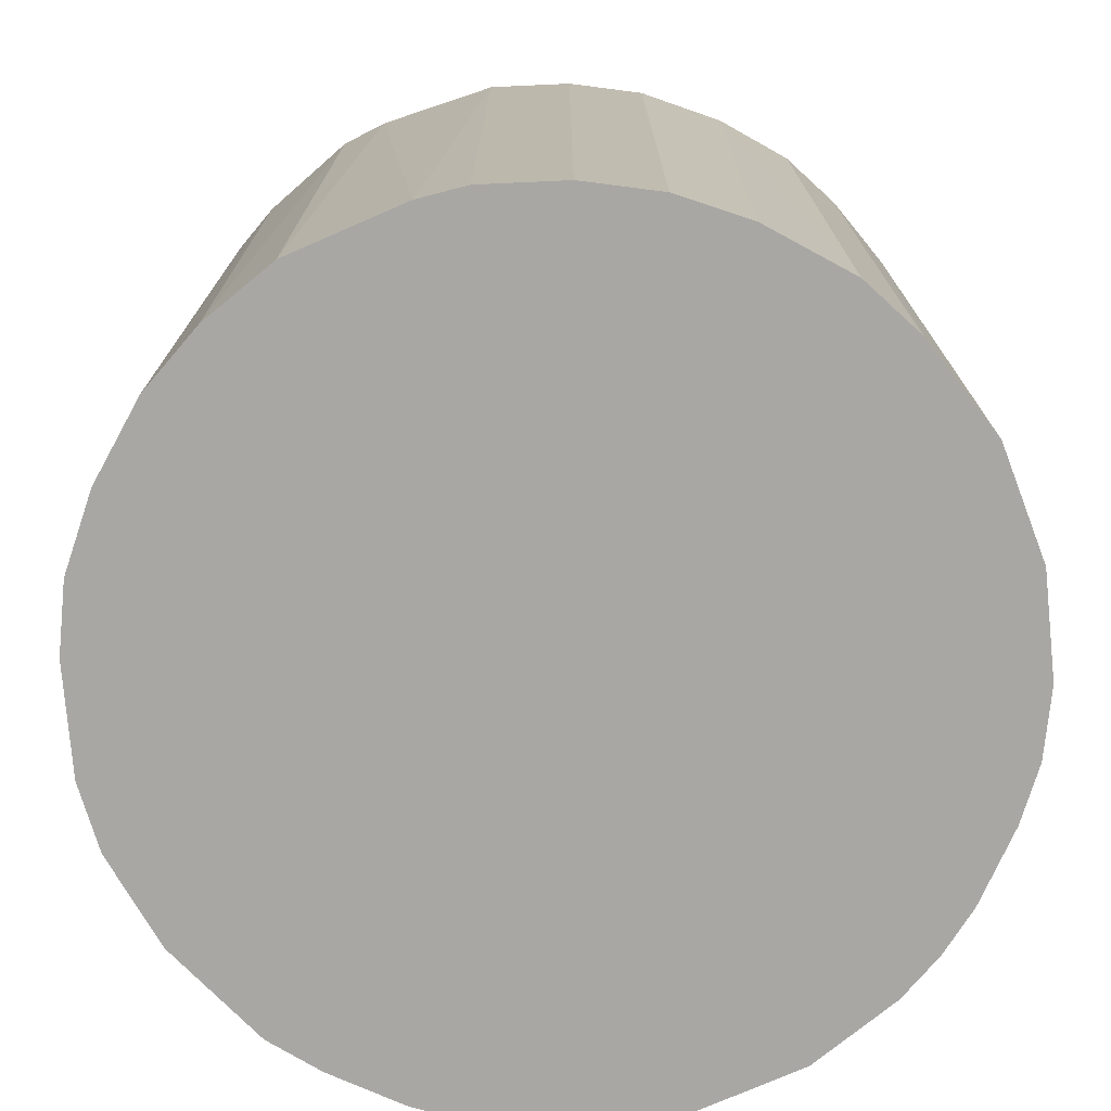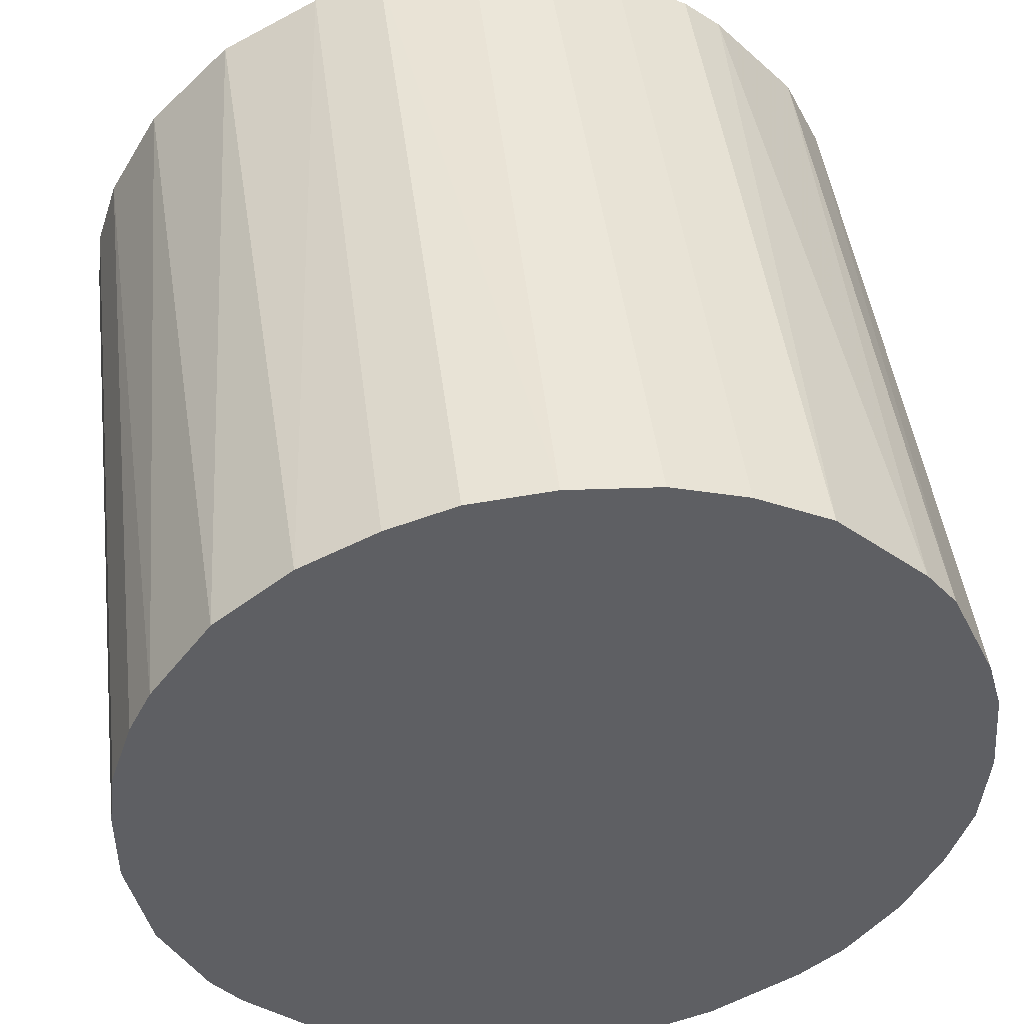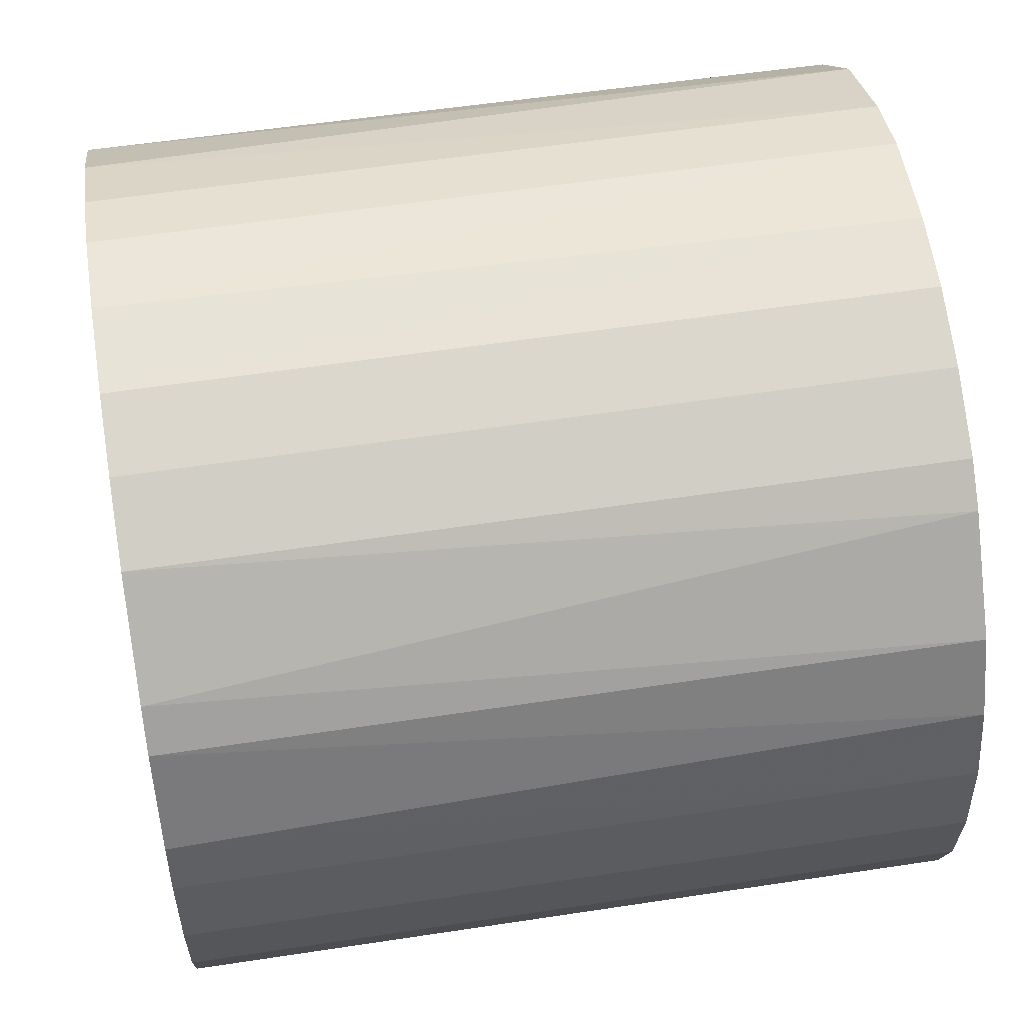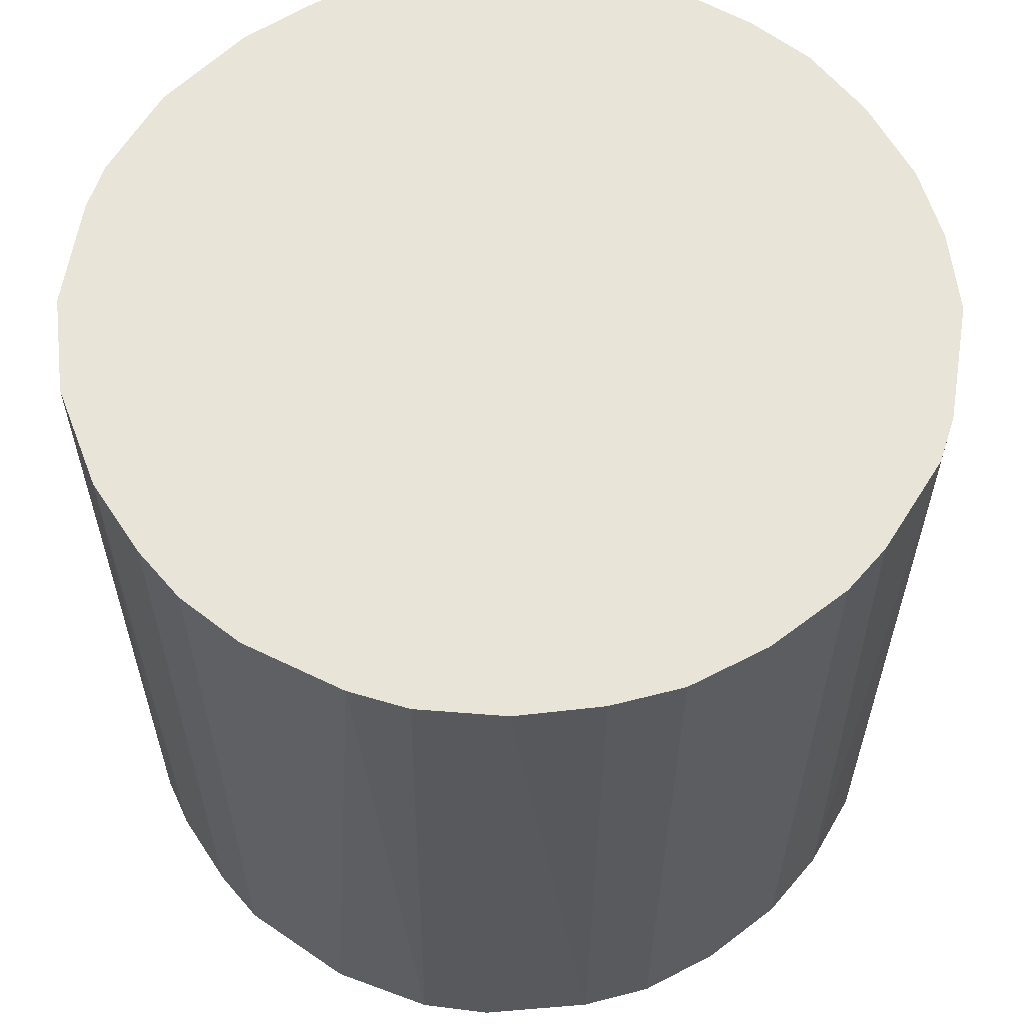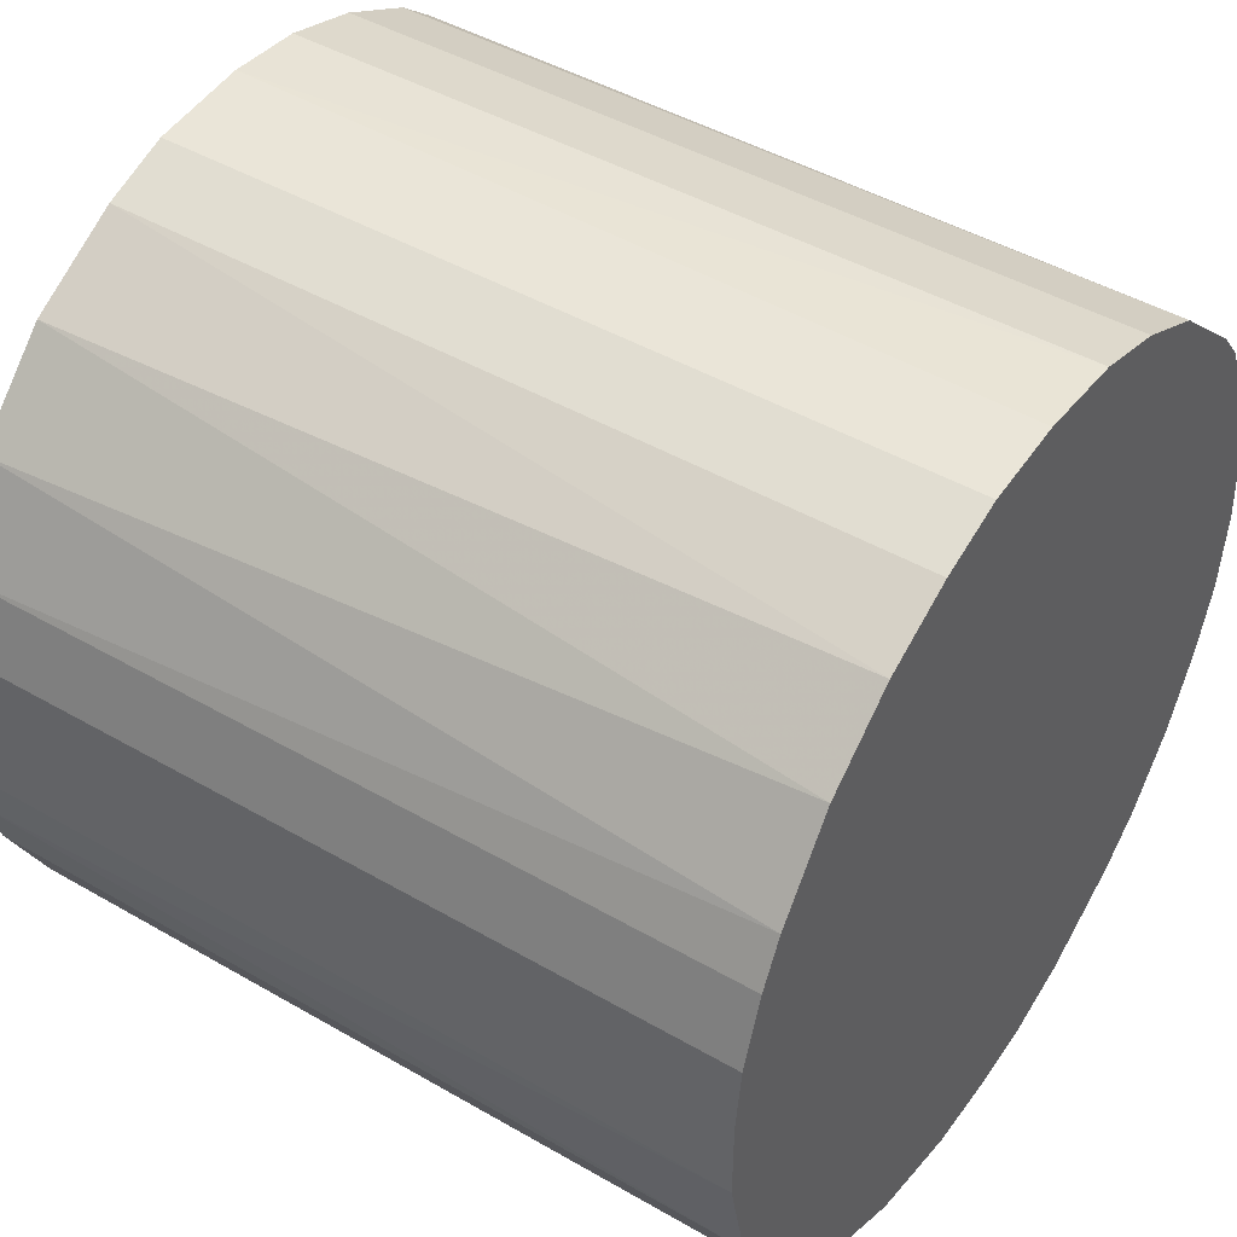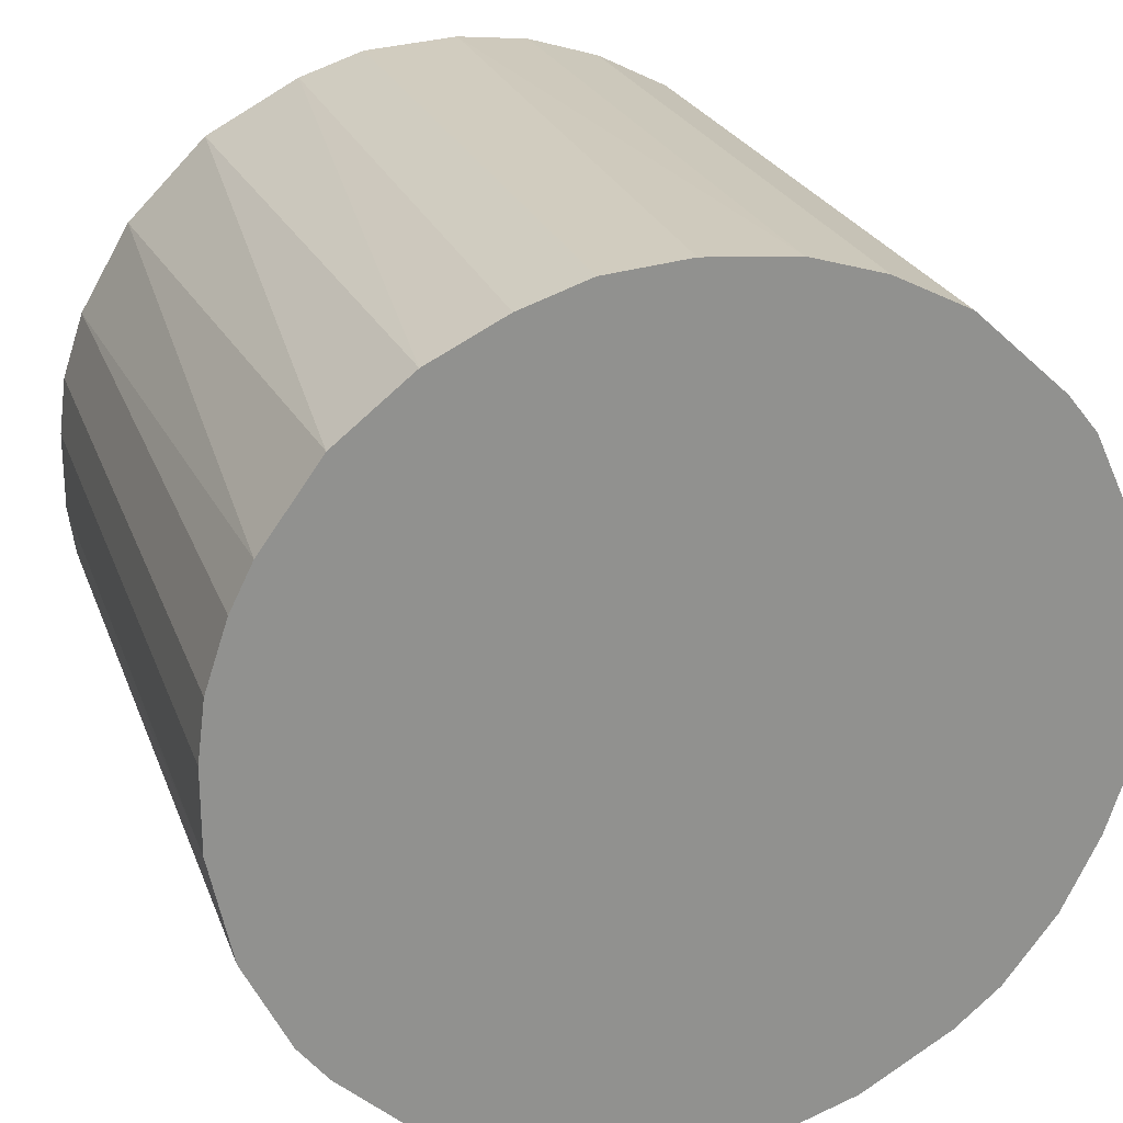
<metadata>
{"format":"obj","ext":"obj","renderer":"f3d","projection":"perspective","resolution":1024,"background":"white","views":[{"elev":-74.6,"azim":156.0,"up":"+Z"},{"elev":46.0,"azim":-7.1,"up":"+Y"},{"elev":57.2,"azim":81.0,"up":"+Y"},{"elev":60.0,"azim":56.8,"up":"+Z"},{"elev":45.5,"azim":-56.3,"up":"+Y"},{"elev":23.7,"azim":-17.2,"up":"+Y"}]}
</metadata>
<code>
o convex_0
v 0.03003 0.01027 0.02878
v -0.03148 -0.003264 -0.02878
v -0.03092 -0.007211 -0.02878
v 0.03116 0.006327 -0.02878
v 0.007453 -0.03091 0.02878
v -0.01737 0.02664 0.02878
v 0.000684 0.03173 -0.02878
v 0.01592 -0.02753 -0.02878
v -0.02415 -0.02076 0.02878
v -0.01116 -0.02979 -0.02878
v 0.02665 -0.01736 0.02878
v 0.01761 0.02664 0.02878
v -0.03148 0.002936 0.02878
v -0.02527 0.01931 -0.02878
v 0.02043 0.02439 -0.02878
v 0.03116 -0.006648 -0.02878
v -0.000443 0.03173 0.02878
v -0.01116 -0.02979 0.02878
v -0.01173 0.02946 -0.02878
v -0.02076 -0.02415 -0.02878
v 0.03173 -0.000442 0.02878
v 0.002942 -0.03148 -0.02878
v -0.02923 0.01253 0.02878
v -0.03092 0.007453 -0.02878
v 0.02551 -0.01906 -0.02878
v 0.01931 -0.02527 0.02878
v -0.02979 -0.01116 0.02878
v 0.02665 0.01761 -0.02878
v 0.01197 0.02947 -0.02878
v -0.0264 -0.01793 -0.02878
v 0.02439 0.02043 0.02878
v -0.003264 -0.03148 0.02878
v 0.006326 0.03116 0.02878
v -0.006648 0.03116 0.02878
v -0.02301 0.02213 0.02878
v -0.01907 0.02551 -0.02878
v -0.01793 -0.0264 0.02878
v 0.02947 -0.01173 0.02878
v -0.03148 -0.003264 0.02878
v 0.02213 -0.02301 -0.02878
v -0.007212 -0.03091 -0.02878
v 0.007453 -0.03091 -0.02878
v 0.01253 -0.02923 0.02878
v -0.006648 0.03116 -0.02878
v 0.02947 -0.01173 -0.02878
v -0.02923 0.01253 -0.02878
v 0.02269 -0.02245 0.02878
v 0.03116 -0.006648 0.02878
v 0.03173 -0.000442 -0.02878
v 0.02665 0.01761 0.02878
v 0.02947 0.01197 -0.02878
v -0.02753 0.01592 0.02878
v 0.01197 0.02947 0.02878
v 0.006326 0.03116 -0.02878
v -0.02979 -0.01116 -0.02878
v -0.01793 -0.0264 -0.02878
v -0.0264 -0.01793 0.02878
v 0.03116 0.006327 0.02878
v -0.01173 0.02946 0.02878
v -0.03092 0.007453 0.02878
v 0.01761 0.02664 -0.02878
v -0.003264 -0.03148 -0.02878
v -0.03148 0.002936 -0.02878
v 0.002942 -0.03148 0.02878
f 32 22 64
f 3 2 4
f 5 1 6
f 4 2 7
f 3 4 8
f 5 6 9
f 3 8 10
f 1 5 11
f 6 1 12
f 9 6 13
f 7 2 14
f 4 7 15
f 8 4 16
f 6 12 17
f 5 9 18
f 7 14 19
f 3 10 20
f 1 11 21
f 10 8 22
f 13 6 23
f 14 2 24
f 8 16 25
f 11 5 26
f 9 13 27
f 4 15 28
f 15 7 29
f 3 20 30
f 20 9 30
f 12 1 31
f 15 12 31
f 28 15 31
f 5 18 32
f 7 17 33
f 17 12 33
f 6 17 34
f 23 6 35
f 6 19 36
f 19 14 36
f 35 6 36
f 14 35 36
f 18 9 37
f 10 18 37
f 9 20 37
f 21 11 38
f 2 3 39
f 13 2 39
f 3 27 39
f 27 13 39
f 8 25 40
f 26 8 40
f 18 10 41
f 10 22 41
f 32 18 41
f 5 22 42
f 22 8 42
f 26 5 43
f 8 26 43
f 5 42 43
f 42 8 43
f 17 7 44
f 7 19 44
f 34 17 44
f 19 34 44
f 11 25 45
f 25 16 45
f 38 11 45
f 16 38 45
f 14 24 46
f 24 23 46
f 25 11 47
f 11 26 47
f 40 25 47
f 26 40 47
f 16 21 48
f 21 38 48
f 38 16 48
f 16 4 49
f 4 21 49
f 21 16 49
f 31 1 50
f 28 31 50
f 1 4 51
f 4 28 51
f 50 1 51
f 28 50 51
f 35 14 52
f 23 35 52
f 14 46 52
f 46 23 52
f 12 29 53
f 33 12 53
f 29 33 53
f 29 7 54
f 7 33 54
f 33 29 54
f 27 3 55
f 3 30 55
f 30 27 55
f 20 10 56
f 10 37 56
f 37 20 56
f 9 27 57
f 30 9 57
f 27 30 57
f 4 1 58
f 1 21 58
f 21 4 58
f 19 6 59
f 6 34 59
f 34 19 59
f 13 23 60
f 23 24 60
f 24 13 60
f 12 15 61
f 15 29 61
f 29 12 61
f 22 32 62
f 41 22 62
f 32 41 62
f 2 13 63
f 24 2 63
f 13 24 63
f 22 5 64
f 5 32 64

</code>
